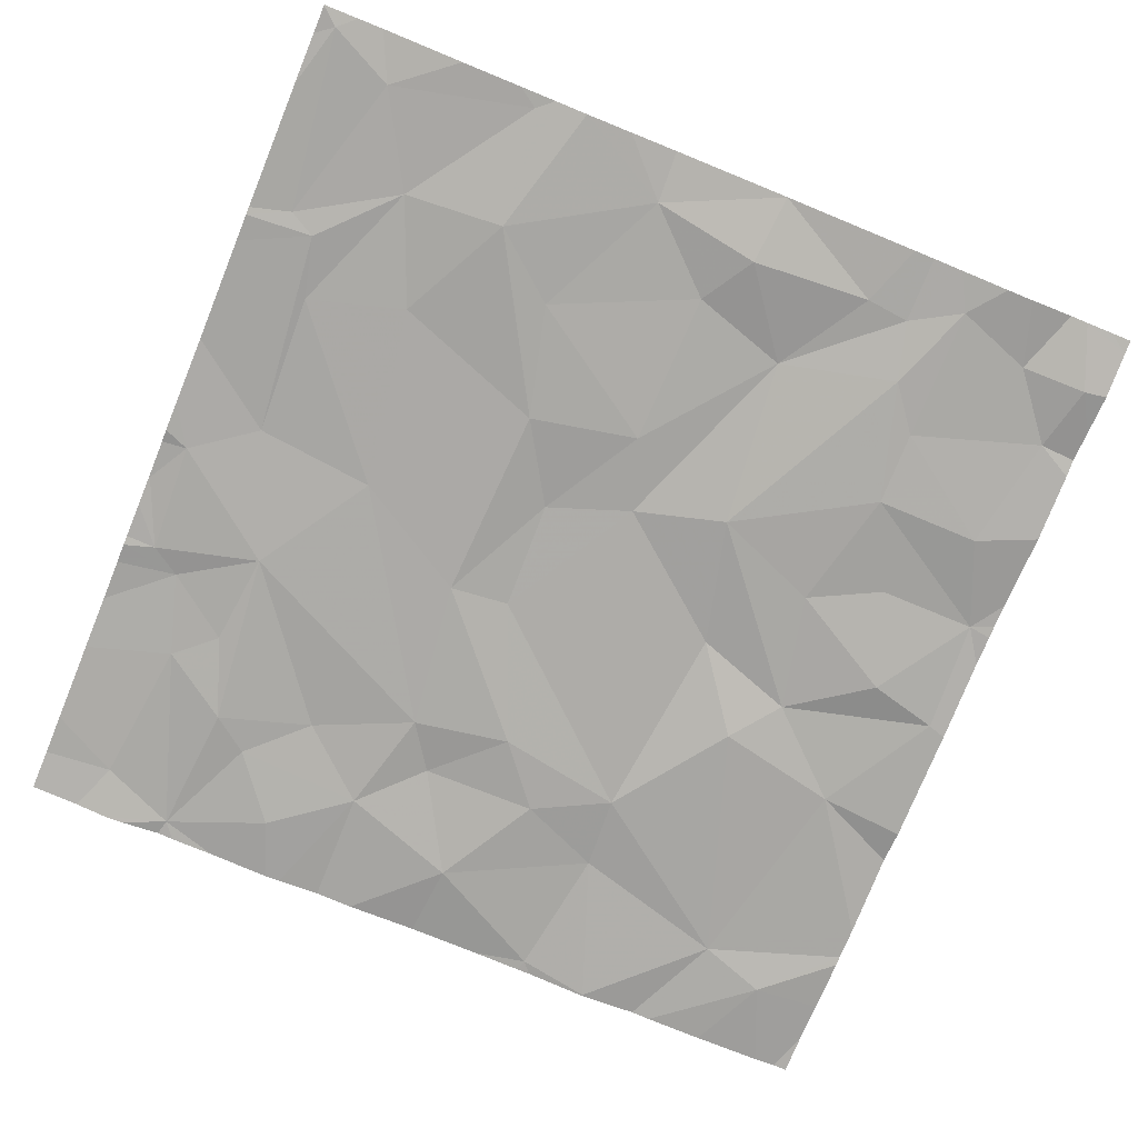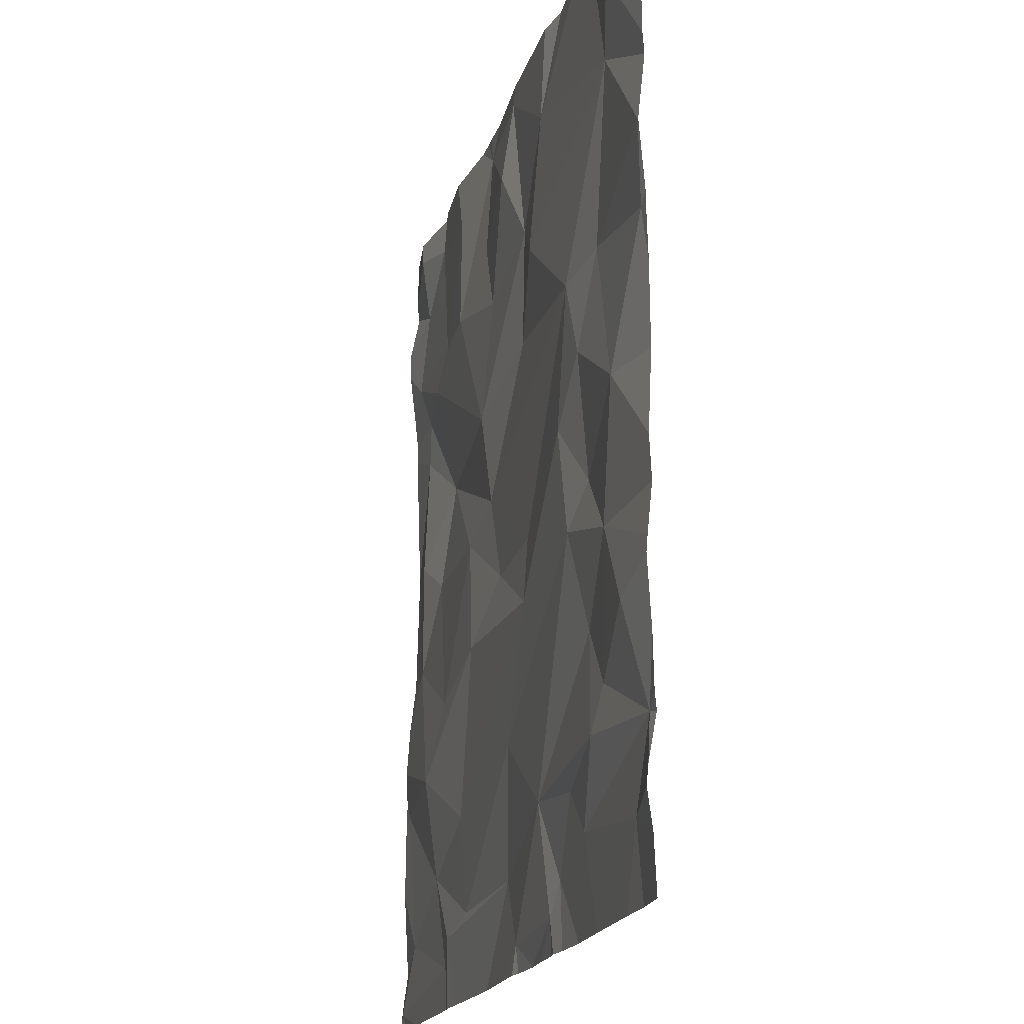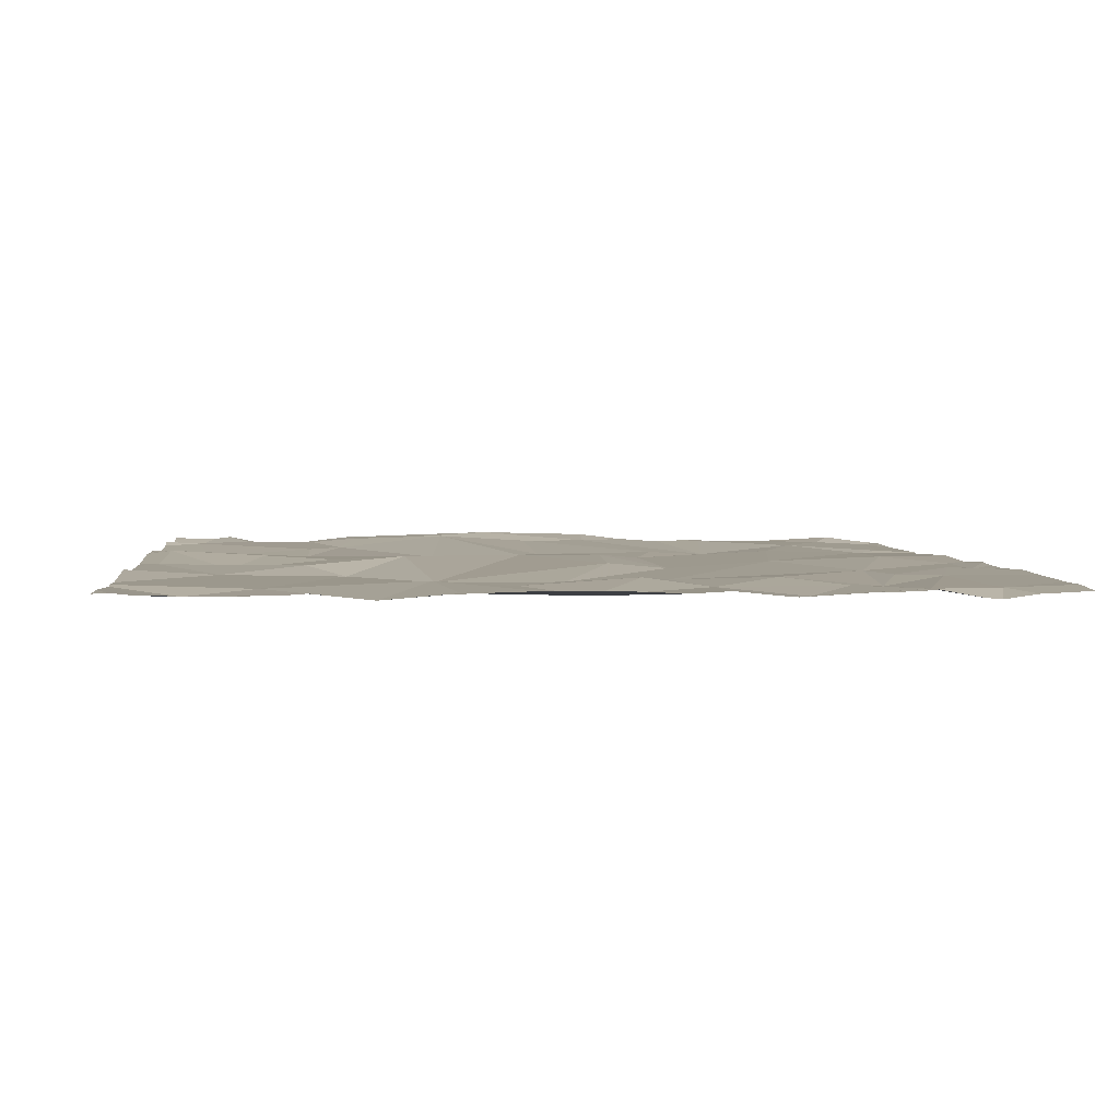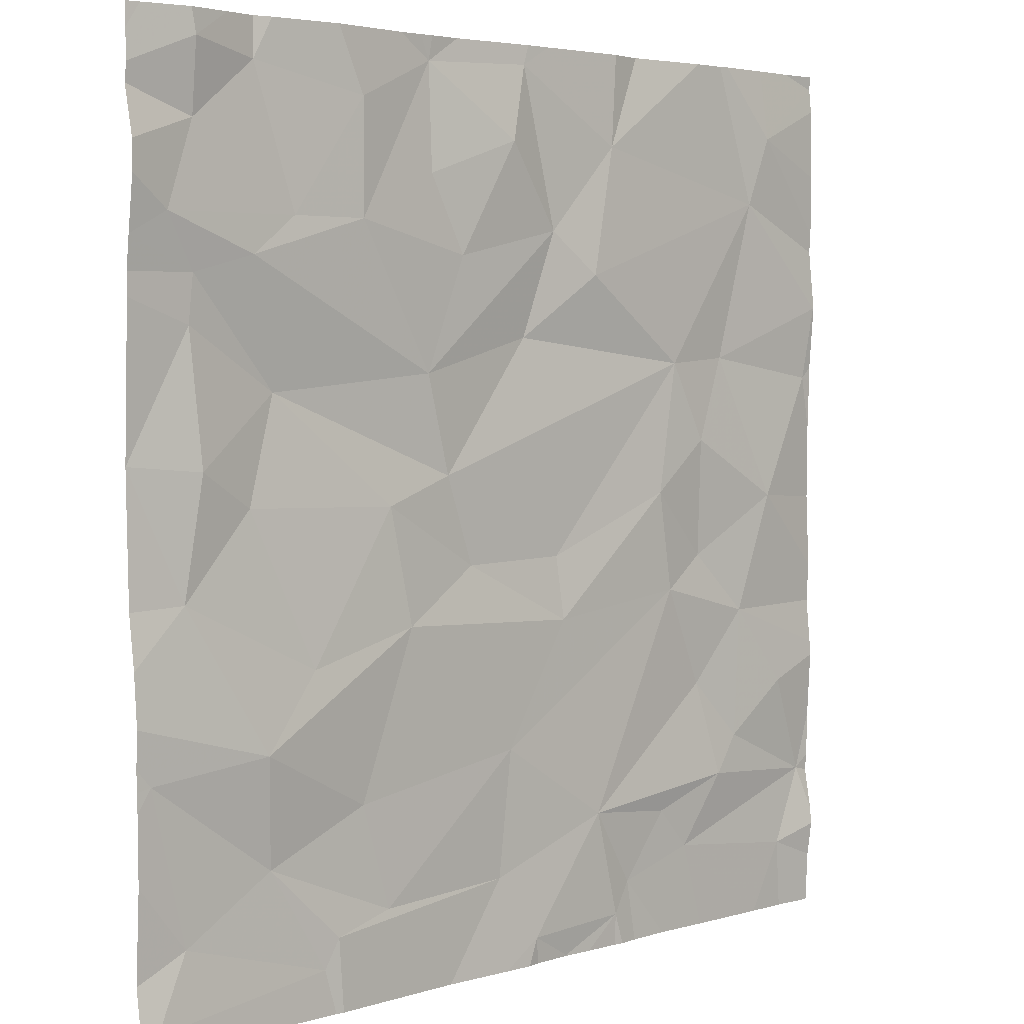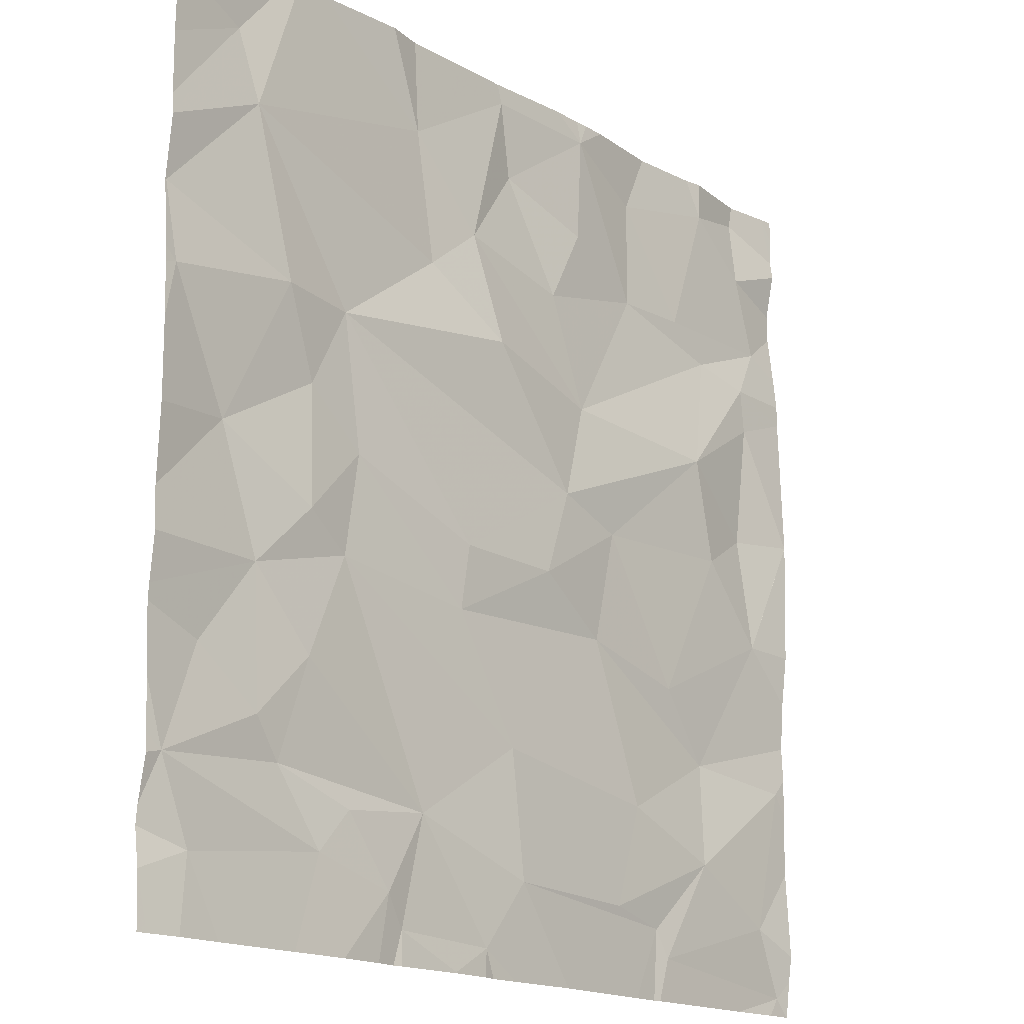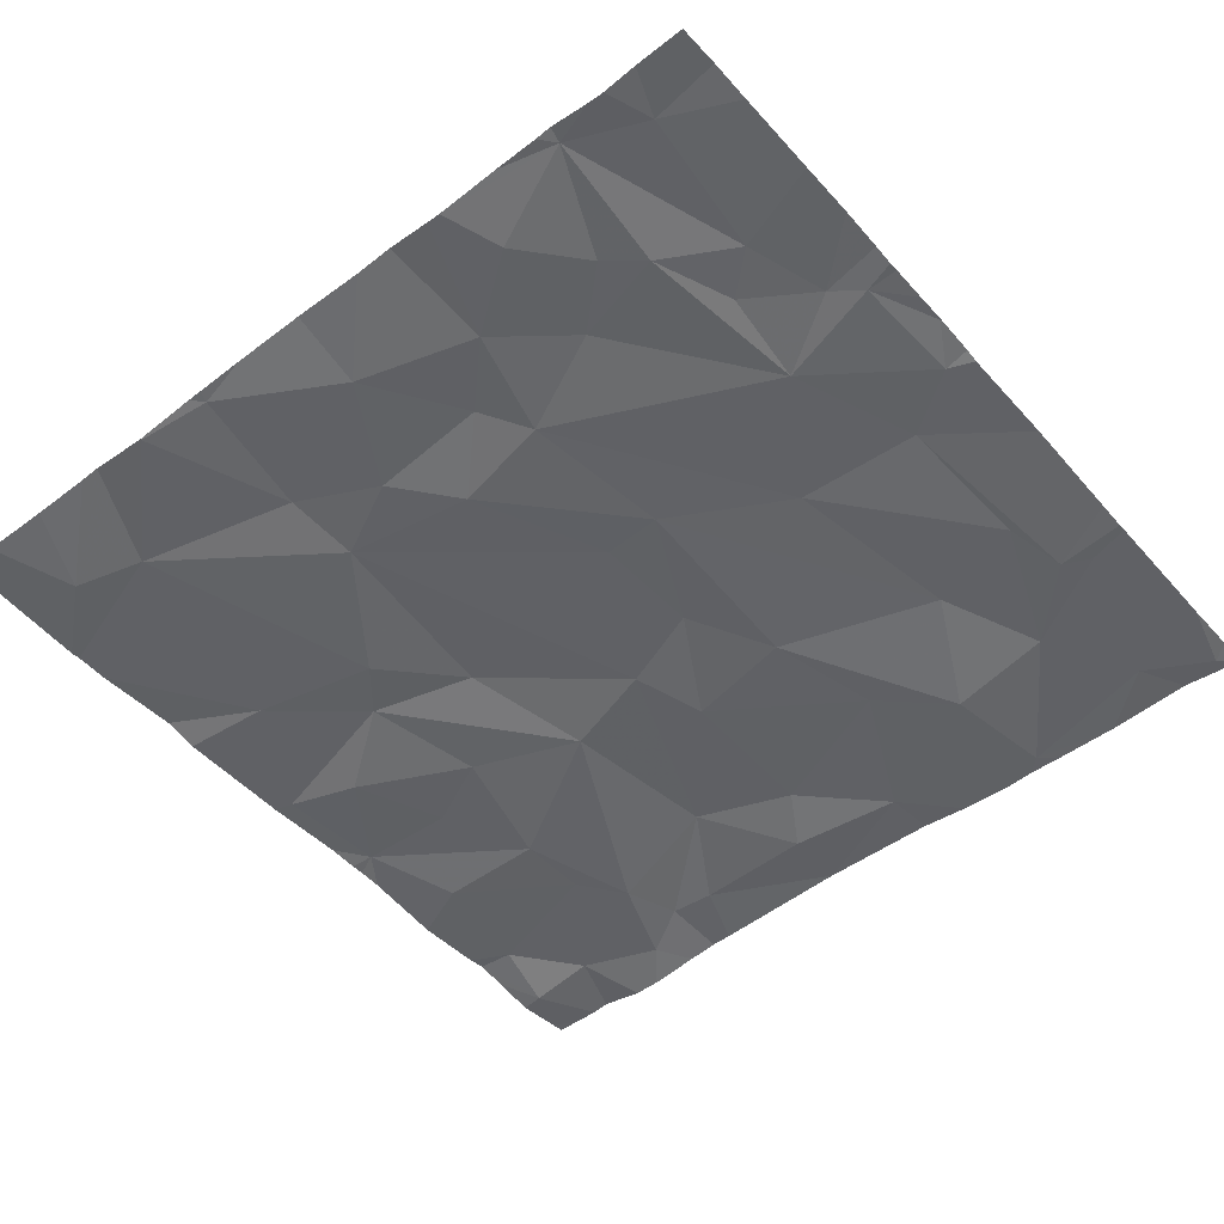
<metadata>
{"format":"obj","ext":"obj","renderer":"f3d","projection":"perspective","resolution":1024,"background":"white","views":[{"elev":-75.3,"azim":67.7,"up":"+Z"},{"elev":-18.3,"azim":-104.7,"up":"+Y"},{"elev":3.3,"azim":-94.9,"up":"+Z"},{"elev":3.9,"azim":135.5,"up":"+Y"},{"elev":-16.9,"azim":-49.3,"up":"+Y"},{"elev":-50.3,"azim":-50.3,"up":"+Z"}]}
</metadata>
<code>
v -94.05 271.9 490.7
v -95.04 270 490.7
v -93.79 270 490.7
v -93.79 271.9 490.7
v -93.89 271.9 490.7
v -93.98 271.9 490.7
v -94.57 271.9 490.7
v -94.5 271.9 490.7
v -94.87 270 490.7
v -94.23 270.1 490.7
v -95.02 270 490.7
v -94.42 271.9 490.7
v -95.06 270.1 490.7
v -94.76 271.9 490.7
v -94.78 270 490.7
v -93.76 271 490.7
v -94.09 271.9 490.7
v -95.56 270.1 490.7
v -95.02 270 490.7
v -95.18 270 490.7
v -94.2 270 490.7
v -94.24 270 490.7
v -94.42 270.7 490.7
v -94.17 270.6 490.7
v -94.05 270.5 490.7
v -94.3 270.4 490.7
v -93.88 270.8 490.7
v -93.79 270.5 490.7
v -94.94 270 490.7
v -93.87 270.1 490.7
v -94.07 270.3 490.7
v -95.08 270 490.7
v -94.36 270.1 490.7
v -94.68 270.2 490.7
v -95.16 270.2 490.7
v -95.34 270.3 490.7
v -94.96 270.3 490.7
v -95.4 270.4 490.7
v -95.28 270.5 490.7
v -95.18 270.7 490.7
v -94.7 270.4 490.7
v -94.85 270.7 490.7
v -95.24 270.1 490.7
v -93.76 271 490.7
v -95.54 270.5 490.7
v -95.41 270.7 490.7
v -93.76 270.4 490.7
v -95.63 270.3 490.7
v -93.76 270.1 490.7
v -93.76 270.3 490.7
v -94.1 271.2 490.7
v -94.48 271.2 490.7
v -94.04 271.4 490.7
v -94.04 270.9 490.7
v -94.75 270 490.7
v -93.94 270 490.7
v -93.92 271 490.7
v -93.76 271 490.7
v -93.9 271.3 490.7
v -93.91 271.4 490.7
v -94.78 270 490.7
v -94.69 270 490.7
v -94.37 270.9 490.7
v -94.53 271 490.7
v -95.19 271.2 490.7
v -94.76 271.3 490.7
v -95.35 271.2 490.7
v -95.44 271.6 490.7
v -94.83 271.5 490.7
v -95.14 270.9 490.7
v -94.84 270.8 490.7
v -94.6 270.8 490.7
v -95.27 271 490.7
v -94.94 271.4 490.7
v -95.28 270.8 490.7
v -95.5 270.9 490.7
v -93.76 270.5 490.7
v -93.76 270.7 490.7
v -93.76 270.6 490.7
v -95.64 271.2 490.7
v -93.76 270.4 490.7
v -95.66 271.3 490.7
v -93.76 270 490.7
v -94.05 271.8 490.7
v -94.14 271.5 490.7
v -94.3 271.7 490.7
v -93.84 271.5 490.7
v -94.3 271.5 490.7
v -93.9 271.8 490.7
v -93.9 271.7 490.7
v -93.82 270 490.7
v -94.49 271.8 490.7
v -93.76 270 490.7
v -94.3 270 490.7
v -94.74 271.8 490.7
v -95 271.7 490.7
v -95.09 271.9 490.7
v -94.49 271.6 490.7
v -94.7 271.7 490.7
v -94.57 271.4 490.7
v -95.49 271.7 490.7
v -94.81 271.9 490.7
v -94.47 271.9 490.7
v -95.67 270.1 490.7
v -95.67 270.1 490.7
v -95.67 270.5 490.7
v -95.67 270.4 490.7
v -95.67 270.2 490.7
v -95.67 270.3 490.7
v -95.67 270.6 490.7
v -95.67 270.3 490.7
v -94.25 271.9 490.7
v -95.67 270.7 490.7
v -95.67 270.9 490.7
v -95.67 270.7 490.7
v -95.67 271.2 490.7
v -95.67 271.2 490.7
v -95.67 271.3 490.7
v -95.67 271.3 490.7
v -95.67 271.1 490.7
v -95.67 271.5 490.7
v -95.67 271.5 490.7
v -95.67 271.8 490.7
v -95.67 271.8 490.7
v -95.67 271.6 490.7
v -93.76 271.3 490.7
v -93.76 271 490.7
v -93.76 271 490.7
v -93.76 271 490.7
v -93.76 270.8 490.7
v -93.76 271.7 490.7
v -93.76 271.8 490.7
v -93.76 271.6 490.7
v -93.76 271.6 490.7
v -93.76 271.5 490.7
v -93.76 271.4 490.7
v -93.76 271.8 490.7
v -95.48 270 490.7
v -95.57 270 490.7
v -94.22 270 490.7
v -94.87 270 490.7
v -94.53 270 490.7
v -95.3 270 490.7
v -95.64 270 490.7
v -95.67 270 490.7
v -93.76 270 490.7
v -95.01 271.9 490.7
v -95.09 271.9 490.7
v -95.27 271.9 490.7
v -95.09 271.9 490.7
v -95.09 271.9 490.7
v -95.35 271.9 490.7
v -95.49 271.9 490.7
v -95.37 271.9 490.7
v -95.58 271.9 490.7
v -95.65 271.9 490.7
v -95.67 271.9 490.7
v -93.81 271.9 490.7
v -93.76 271.9 490.7
f 150 97 151
f 149 96 148
f 148 97 150
f 147 96 102
f 21 10 22
f 24 23 25
f 102 95 14
f 26 25 23
f 25 27 24
f 142 34 62
f 27 25 79
f 31 30 28
f 28 30 50
f 25 31 28
f 21 3 30
f 33 31 26
f 10 21 31
f 21 30 31
f 141 9 29
f 30 3 83
f 56 21 140
f 26 31 25
f 25 28 77
f 33 10 31
f 14 95 7
f 33 34 10
f 36 35 37
f 38 36 39
f 40 39 37
f 61 9 141
f 9 11 29
f 33 41 34
f 37 35 13
f 34 15 62
f 2 13 32
f 41 37 34
f 26 42 41
f 15 34 37
f 11 15 37
f 43 13 35
f 43 35 36
f 33 26 41
f 41 40 37
f 20 43 143
f 13 11 37
f 15 11 9
f 94 34 142
f 39 36 37
f 43 18 138
f 46 45 38
f 48 45 106
f 130 27 78
f 38 45 48
f 43 48 18
f 106 46 110
f 38 48 36
f 129 58 27
f 140 21 22
f 39 46 38
f 43 36 48
f 139 105 144
f 104 48 108
f 52 51 53
f 24 27 54
f 58 57 27
f 51 59 60
f 139 18 105
f 126 58 127
f 7 92 8
f 138 18 139
f 58 59 57
f 129 27 130
f 63 54 51
f 57 59 51
f 51 54 57
f 27 57 54
f 24 54 63
f 63 51 64
f 65 64 66
f 68 67 65
f 66 52 69
f 40 42 70
f 23 24 63
f 51 52 64
f 64 71 72
f 71 64 65
f 70 42 71
f 23 72 42
f 41 42 40
f 71 42 72
f 73 70 65
f 66 74 65
f 65 67 73
f 46 40 75
f 75 40 70
f 70 73 75
f 70 71 65
f 46 39 40
f 26 23 42
f 52 66 64
f 63 72 23
f 63 64 72
f 76 46 75
f 62 15 55
f 128 58 129
f 73 67 76
f 76 75 73
f 67 80 76
f 127 58 44
f 80 67 82
f 61 15 9
f 117 82 119
f 82 67 68
f 46 76 113
f 114 80 120
f 8 92 103
f 85 84 86
f 112 84 17
f 53 51 60
f 53 60 87
f 86 88 85
f 90 89 84
f 89 90 131
f 133 87 134
f 85 88 53
f 6 89 5
f 135 60 136
f 92 86 112
f 5 132 158
f 1 89 6
f 55 15 61
f 60 59 126
f 90 85 87
f 84 85 90
f 85 53 87
f 52 53 88
f 96 95 102
f 96 97 148
f 95 92 7
f 68 74 96
f 99 98 92
f 100 69 52
f 66 69 74
f 52 88 100
f 69 100 99
f 98 99 100
f 96 69 95
f 68 96 149
f 97 96 147
f 92 98 88
f 95 99 92
f 88 98 100
f 69 96 74
f 65 74 68
f 86 92 88
f 99 95 69
f 121 101 122
f 123 101 153
f 126 59 58
f 16 58 128
f 101 68 152
f 118 68 121
f 32 13 20
f 104 18 48
f 105 18 104
f 20 13 43
f 44 58 16
f 106 45 46
f 107 48 106
f 108 48 109
f 49 30 83
f 5 89 132
f 109 48 111
f 47 28 50
f 110 46 115
f 50 30 49
f 111 48 107
f 4 137 159
f 113 76 114
f 29 11 19
f 114 76 80
f 78 27 79
f 115 46 113
f 116 80 117
f 79 25 77
f 19 11 2
f 117 80 82
f 81 28 47
f 118 82 68
f 119 82 118
f 2 11 13
f 1 84 89
f 120 80 116
f 121 68 101
f 77 28 81
f 122 101 125
f 83 3 93
f 124 101 123
f 22 10 94
f 94 10 34
f 125 101 124
f 103 92 12
f 131 90 133
f 132 89 131
f 56 3 21
f 133 90 87
f 12 92 112
f 91 3 56
f 134 87 135
f 135 87 60
f 17 84 1
f 136 60 126
f 132 137 4
f 93 3 91
f 143 43 138
f 144 105 145
f 112 86 84
f 146 83 93
f 151 97 147
f 152 68 149
f 153 101 154
f 154 101 152
f 155 123 153
f 156 123 155
f 157 123 156
f 158 132 4

</code>
